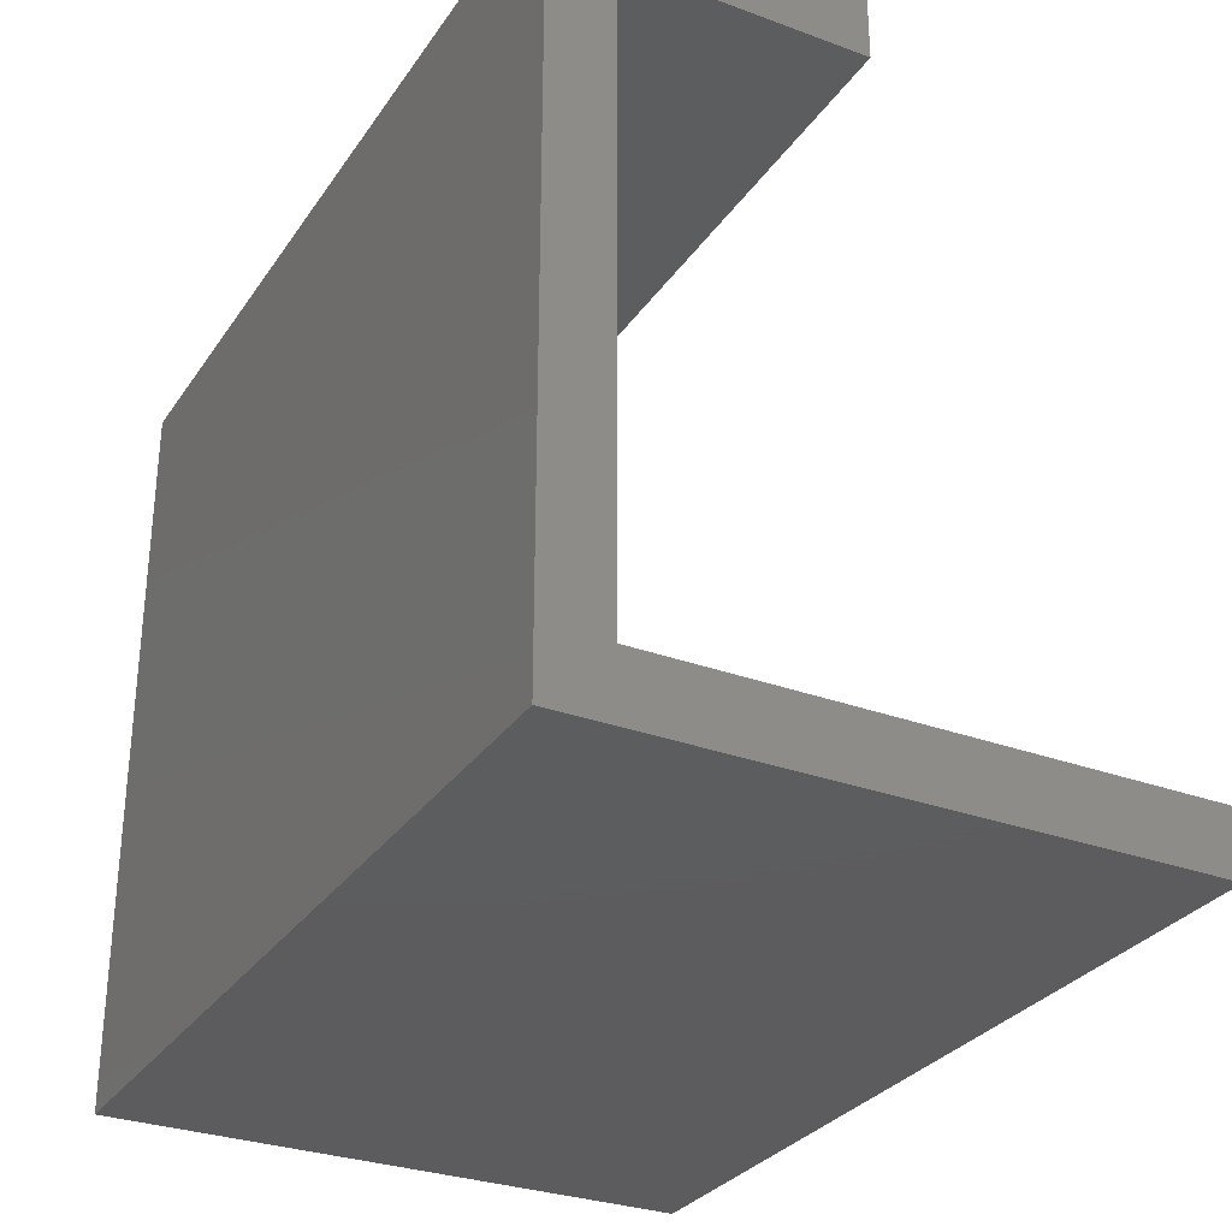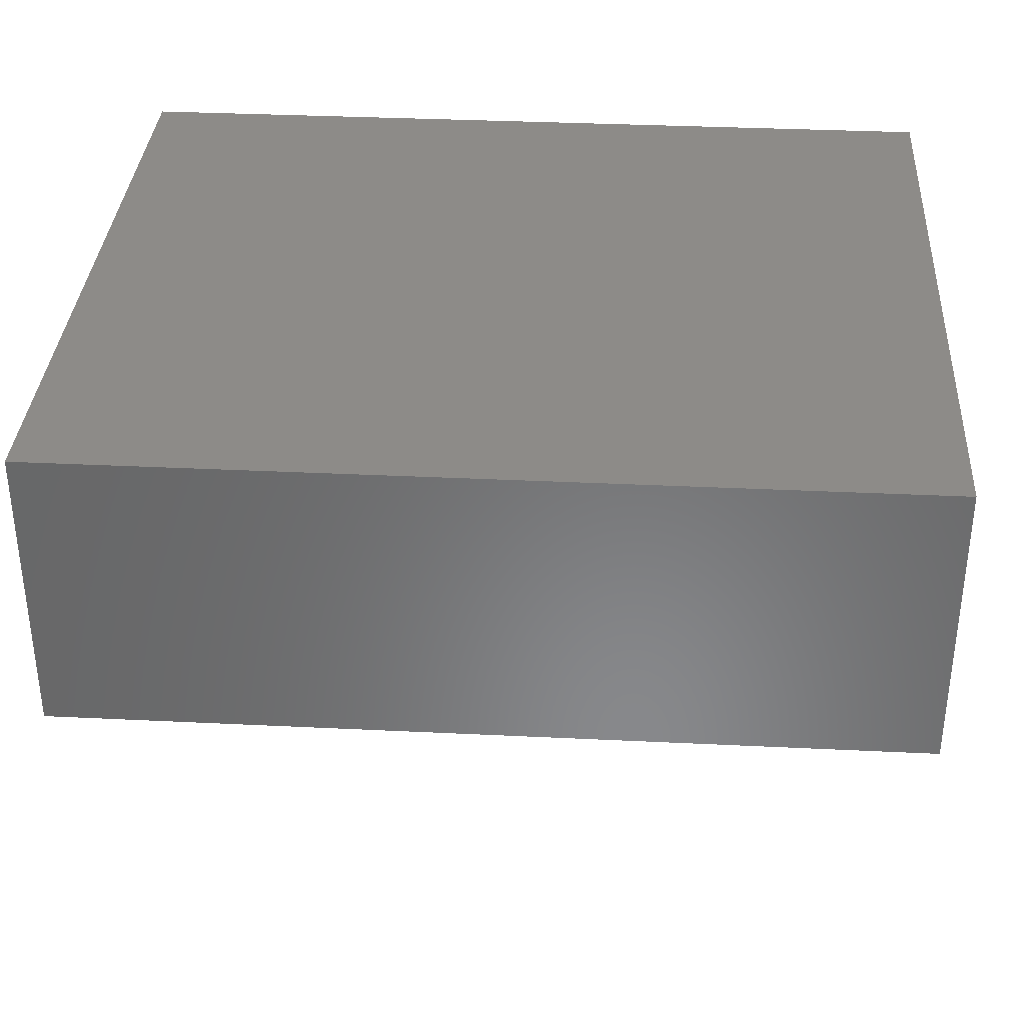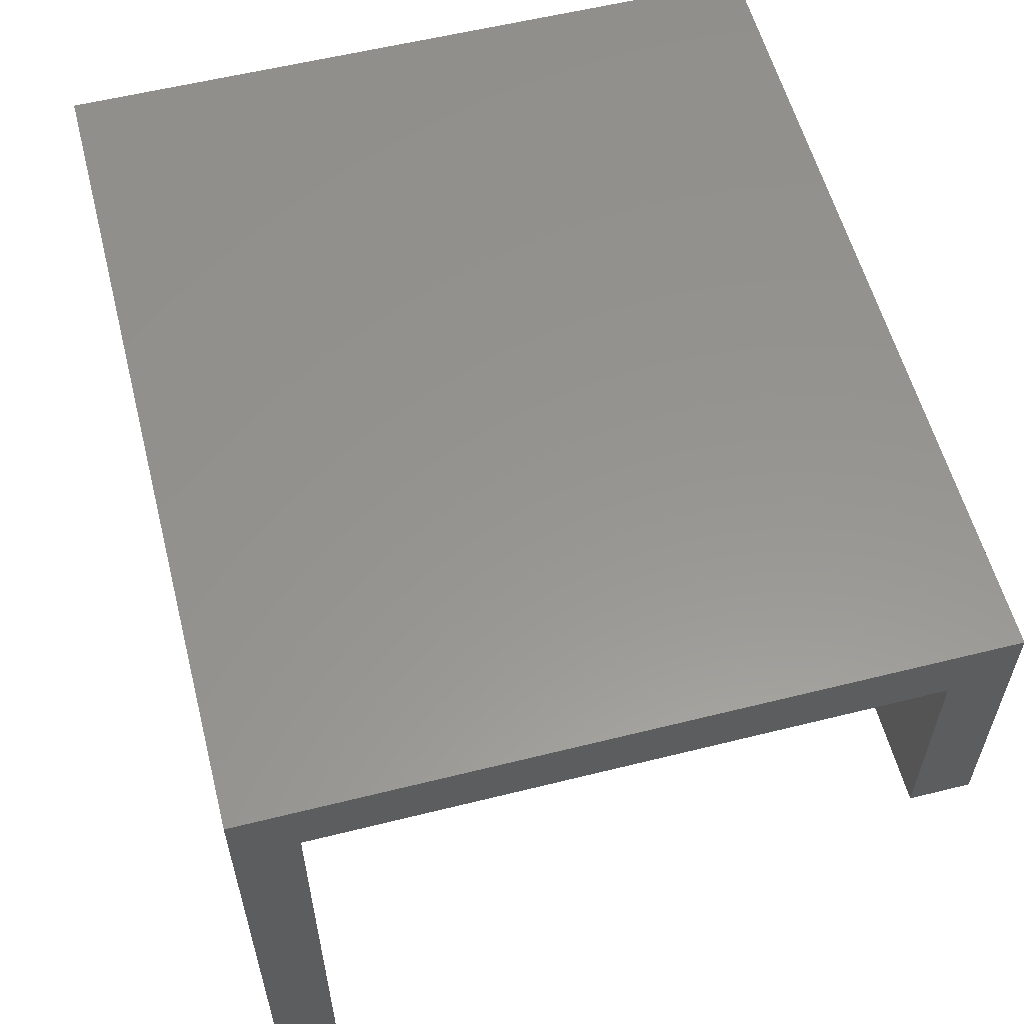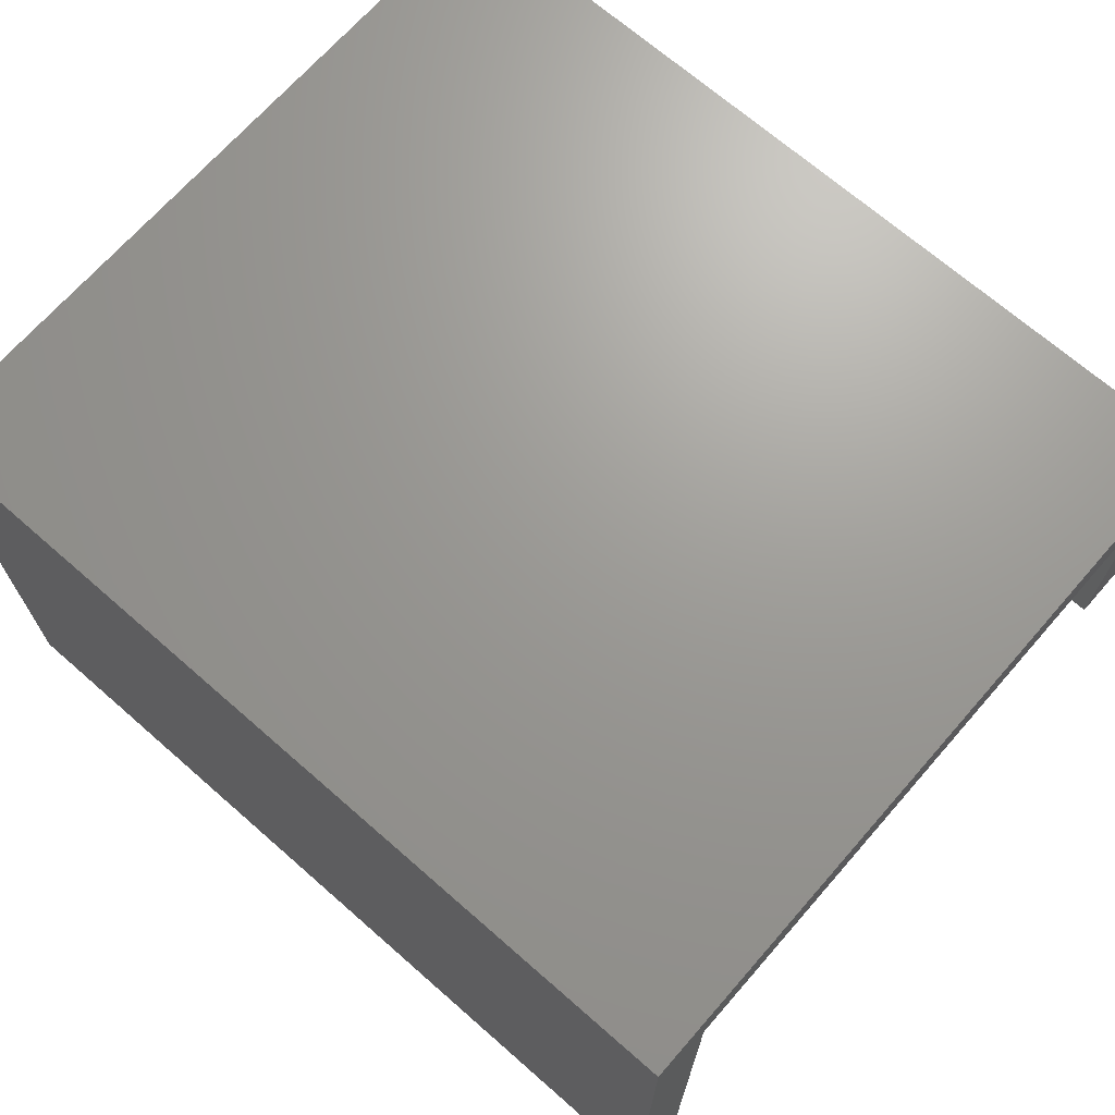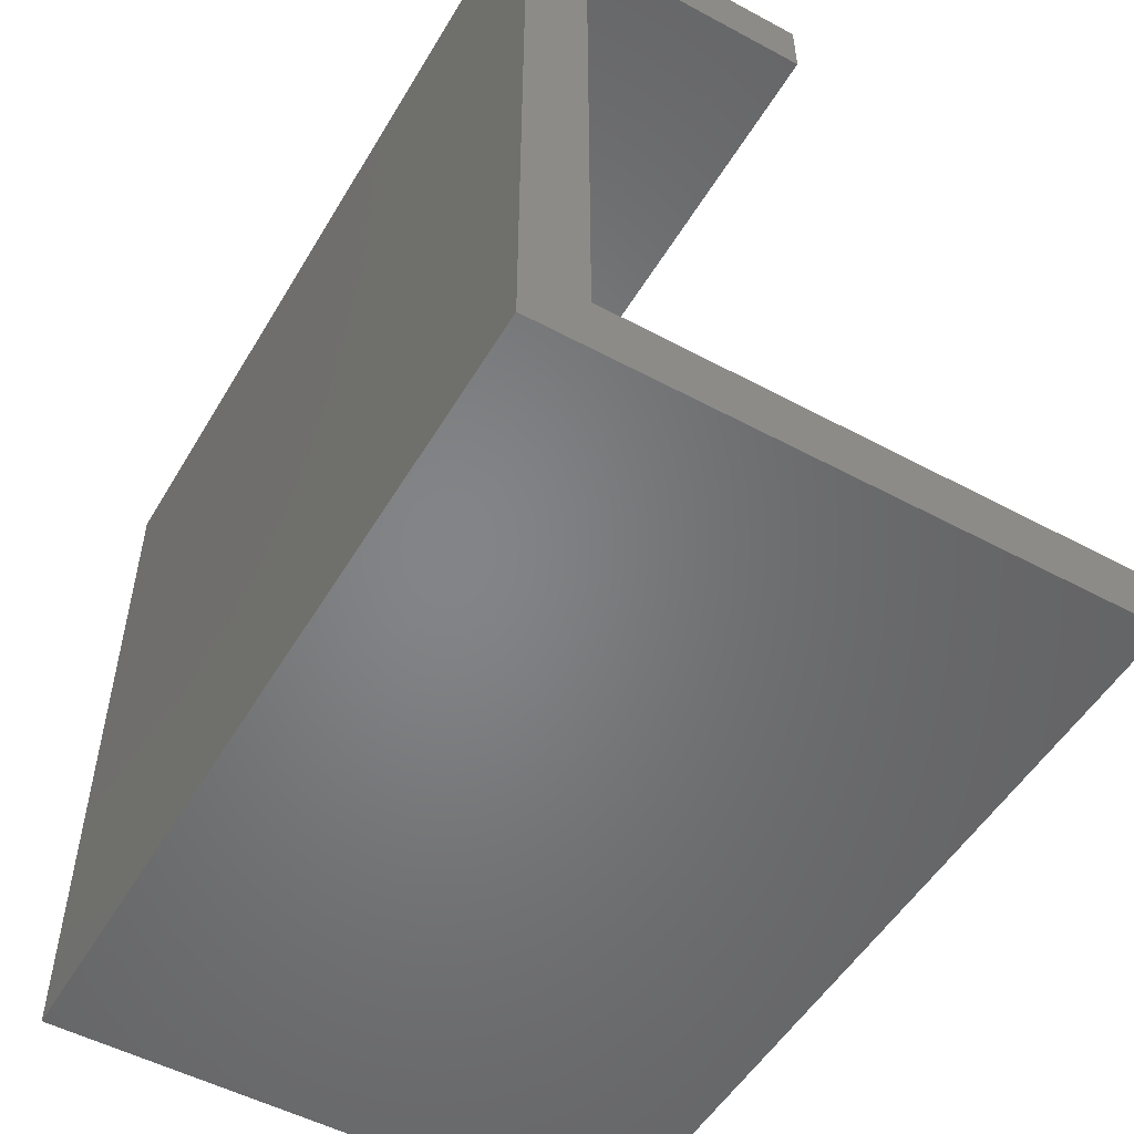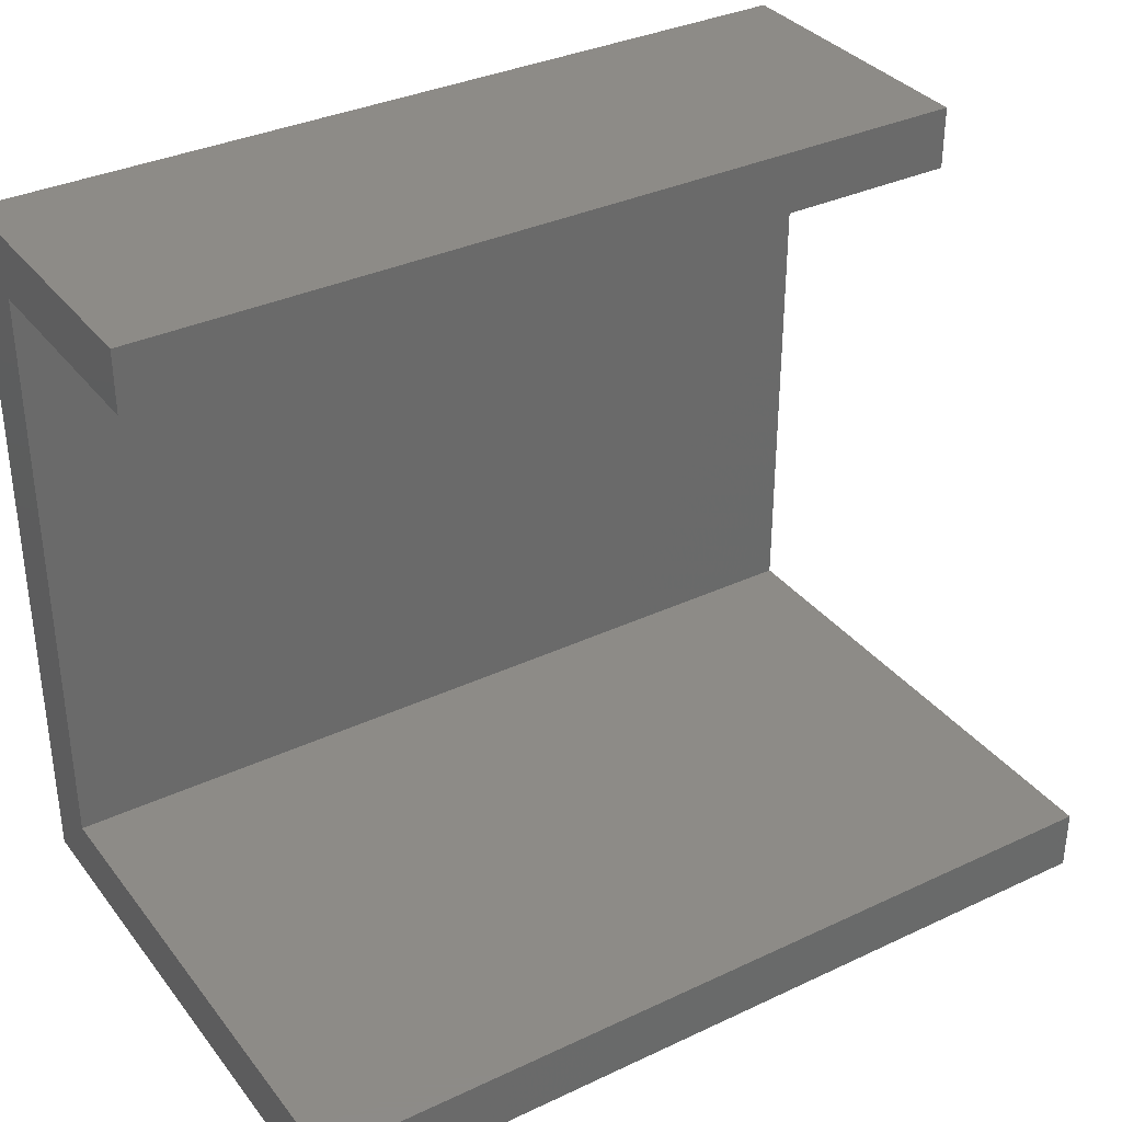
<metadata>
{"format":"stl","ext":"stl","renderer":"f3d","projection":"perspective","resolution":1024,"background":"white","views":[{"elev":-30.2,"azim":-118.1,"up":"+Z"},{"elev":34.9,"azim":3.7,"up":"+Y"},{"elev":57.6,"azim":-104.5,"up":"+Y"},{"elev":69.3,"azim":-138.8,"up":"+Y"},{"elev":-52.0,"azim":-120.1,"up":"+Z"},{"elev":34.6,"azim":-32.2,"up":"+Z"}]}
</metadata>
<code>
# stl→obj: 16 verts, 28 faces
v 0 -0.5 0.04688
v 0 -0.5 -0.007812
v 0.75 -0.5 0.04688
v 0.75 -0.5 -0.007812
v 0 -0.25 0.6328
v 0 -0.25 0.5781
v 0.75 -0.25 0.6328
v 0.75 -0.25 0.5781
v 0.75 0.007812 0.6328
v 0.75 -0.04688 0.5781
v 0.75 0.007812 -0.007812
v 0.75 -0.04688 0.04688
v 0 0.007812 0.6328
v 0 -0.04688 0.5781
v 0 0.007812 -0.007812
v 0 -0.04688 0.04688
f 1 2 3
f 3 2 4
f 5 6 7
f 7 6 8
f 7 8 9
f 9 8 10
f 9 10 11
f 11 10 12
f 11 12 4
f 4 12 3
f 13 6 5
f 6 13 14
f 14 13 15
f 14 15 16
f 16 15 2
f 16 2 1
f 1 3 16
f 16 3 12
f 16 12 14
f 14 12 10
f 14 10 6
f 6 10 8
f 2 15 4
f 4 15 11
f 15 13 11
f 11 13 9
f 13 5 9
f 9 5 7

</code>
